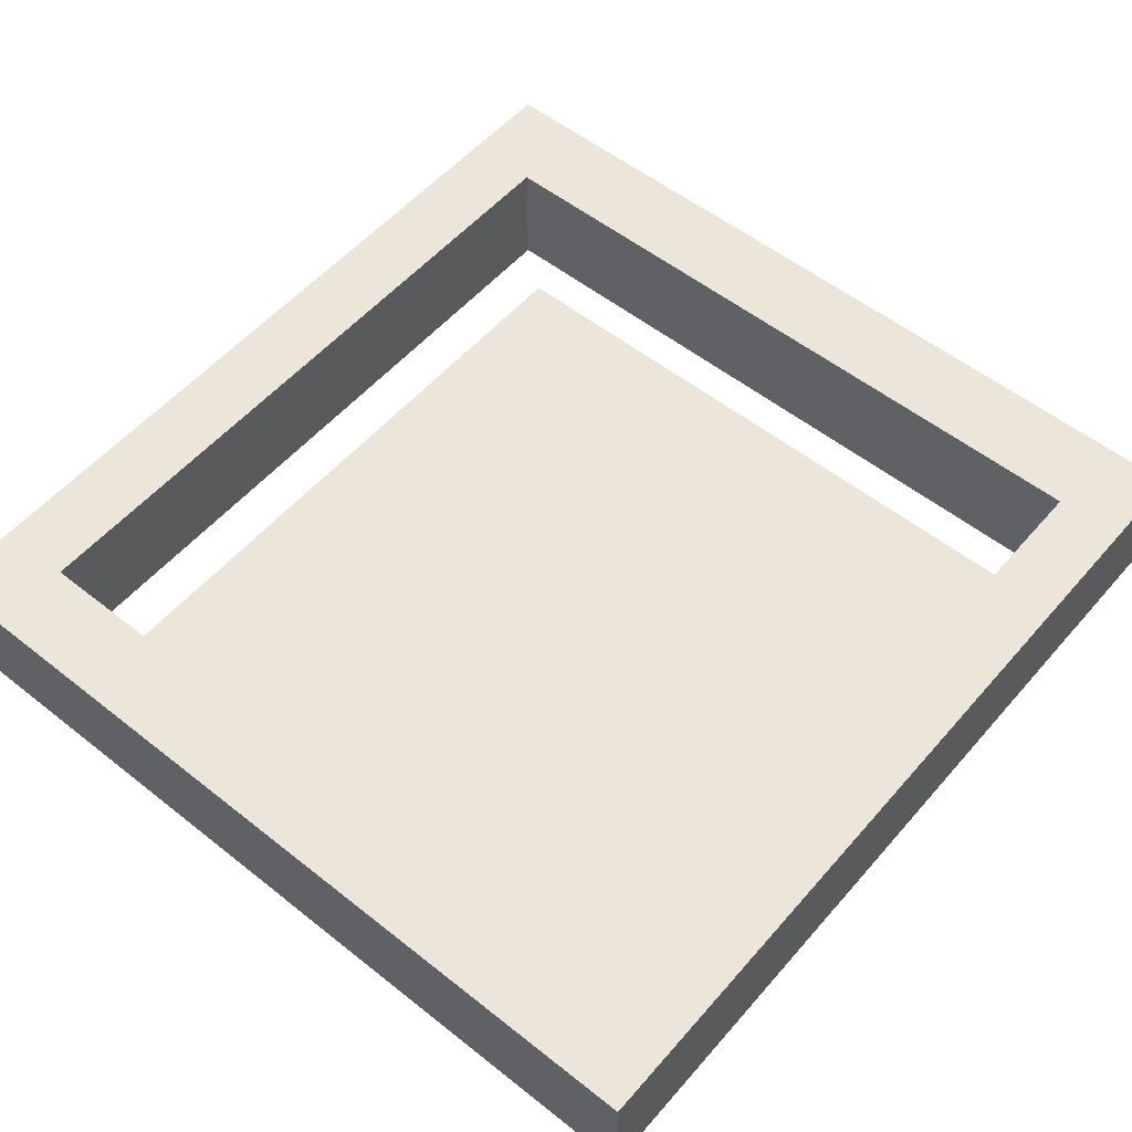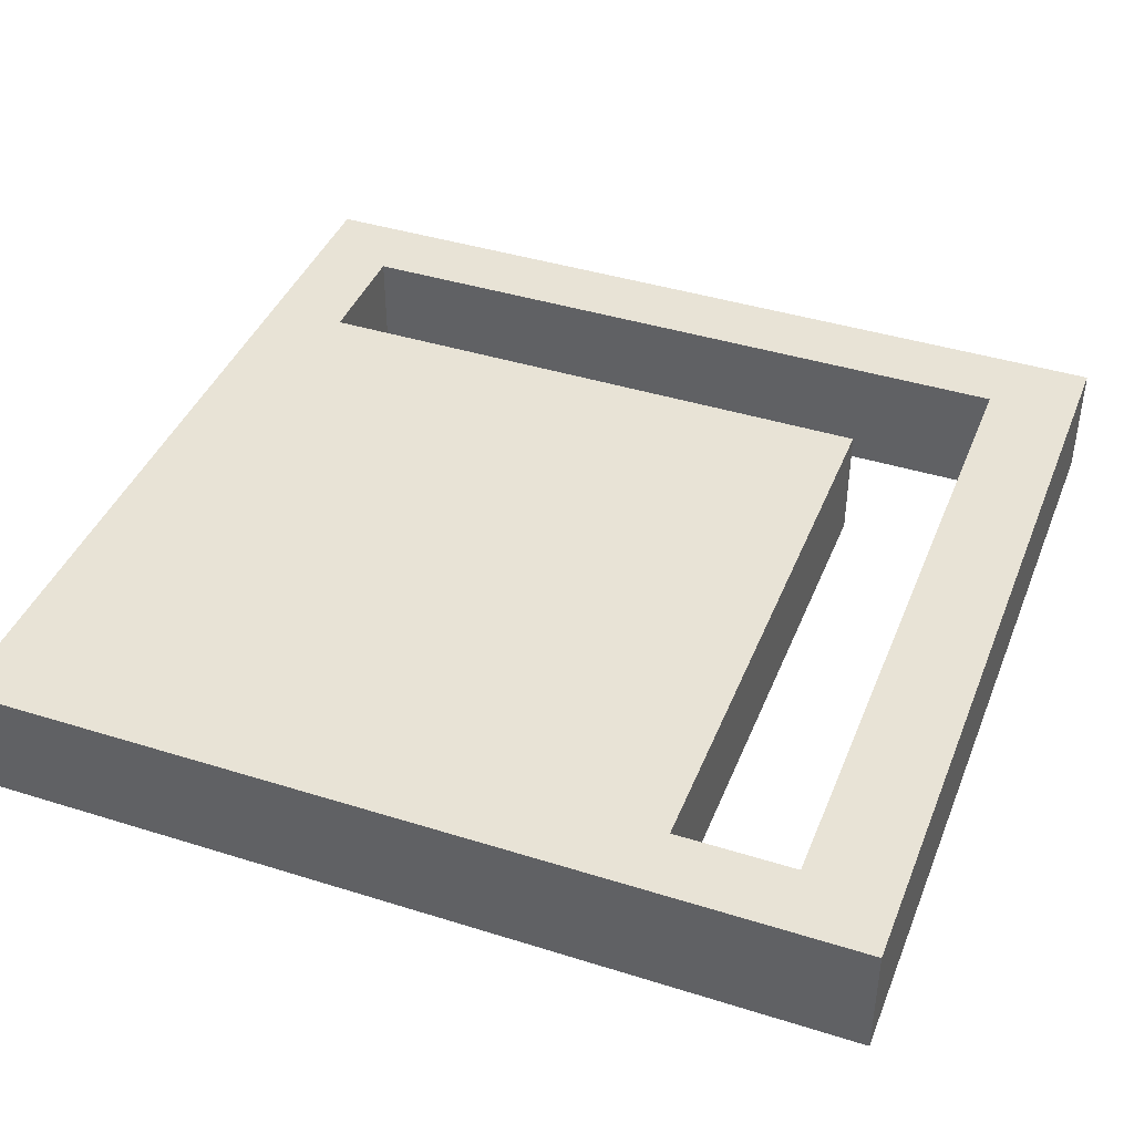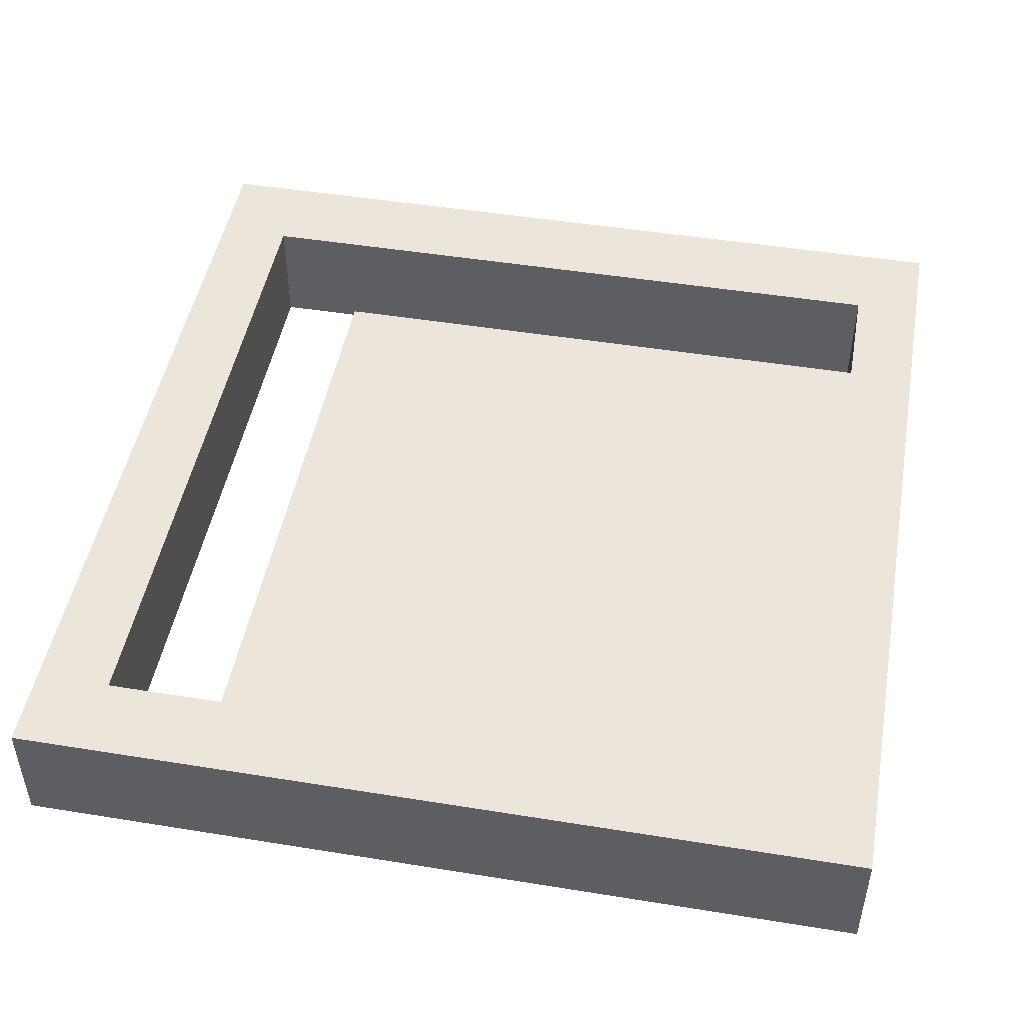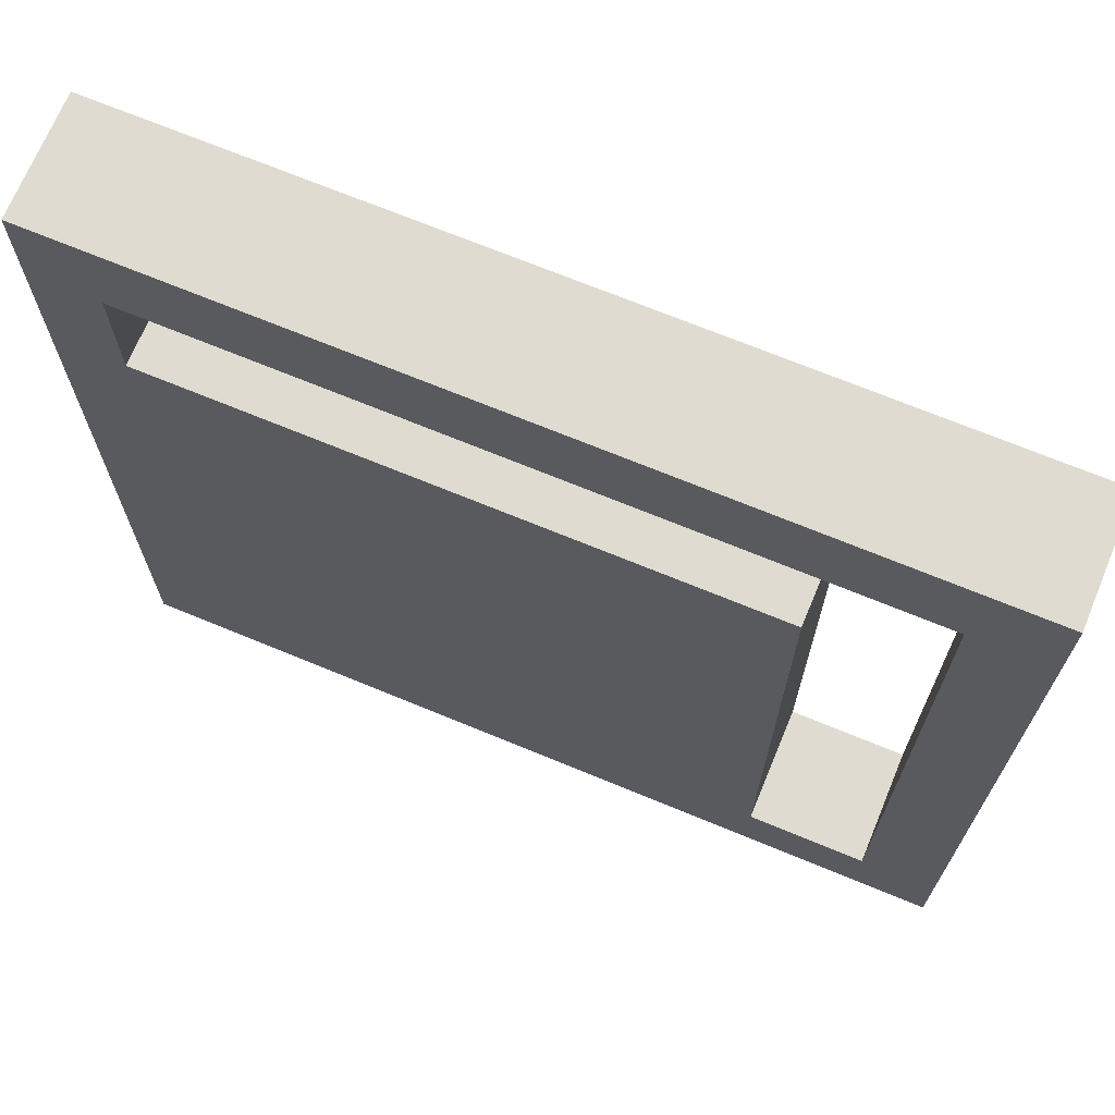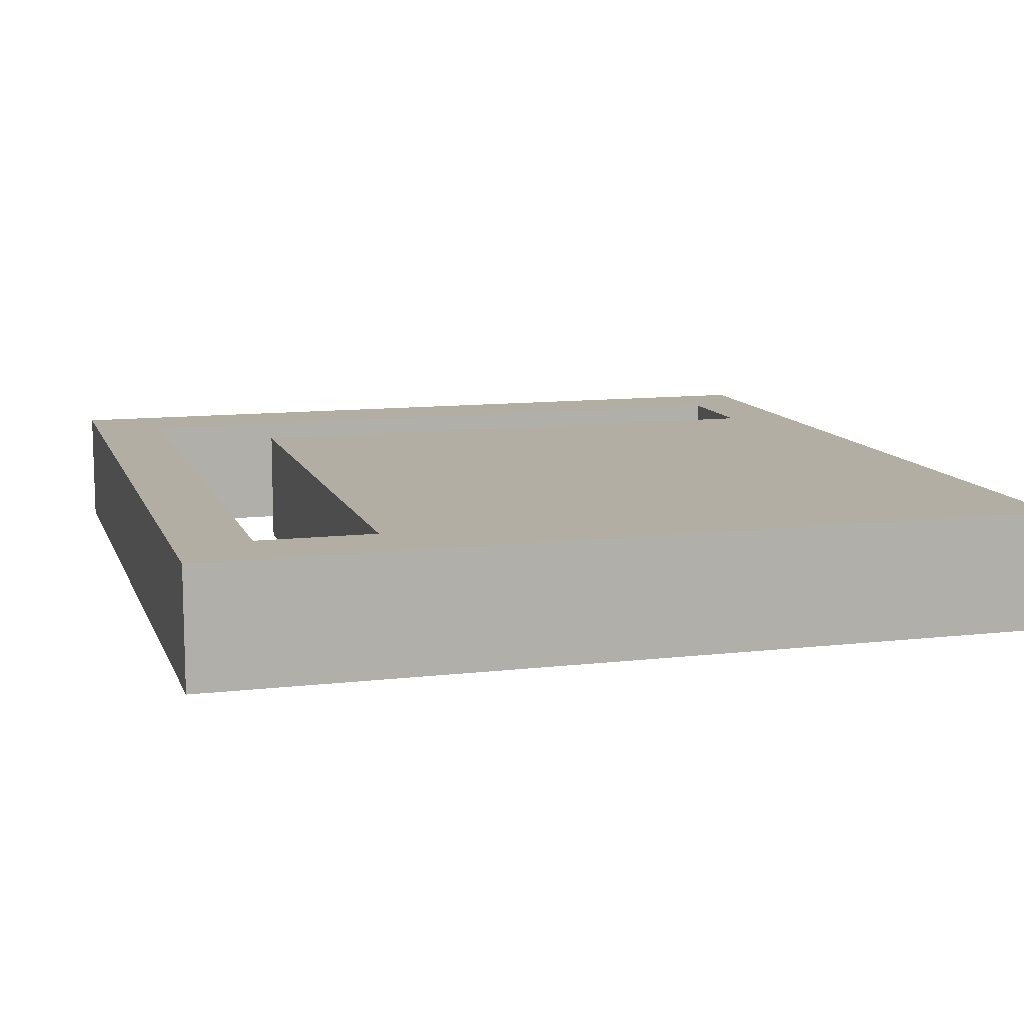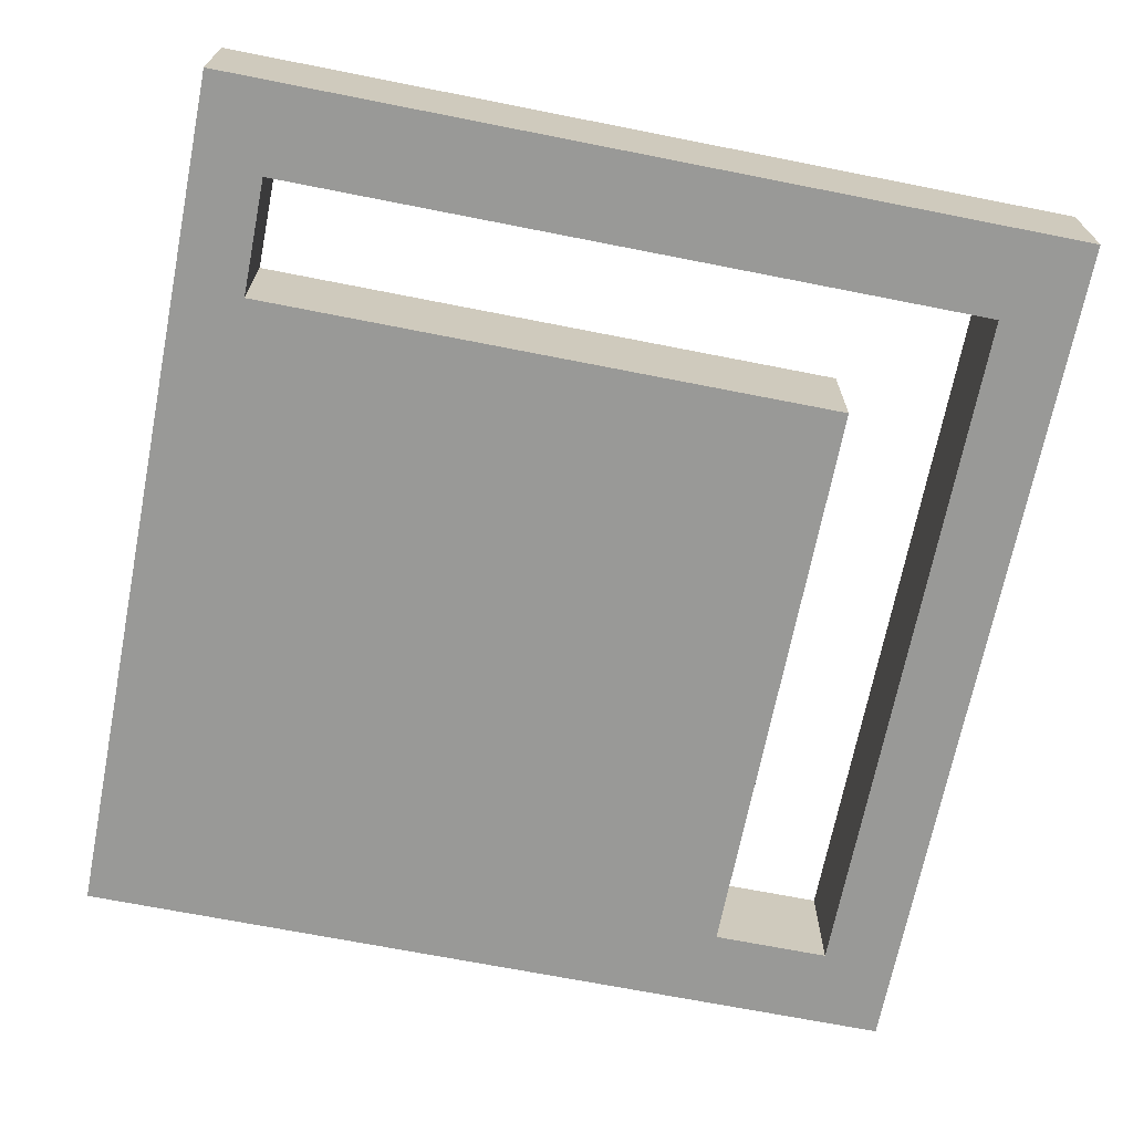
<metadata>
{"format":"obj","ext":"obj","renderer":"f3d","projection":"perspective","resolution":1024,"background":"white","views":[{"elev":54.6,"azim":40.0,"up":"+Z"},{"elev":41.4,"azim":110.8,"up":"+Z"},{"elev":47.9,"azim":10.3,"up":"+Z"},{"elev":69.9,"azim":-157.5,"up":"+Y"},{"elev":11.0,"azim":-16.1,"up":"+Z"},{"elev":-68.8,"azim":168.8,"up":"+Z"}]}
</metadata>
<code>
g Mesh1 corridoorworld1 Model
v 18 15 6.104e-15
v 3 3.61e-16 3.61e-16
v 3 15 6.104e-15
f 1 2 3
v 19.73 -2.037 -4.188e-16
f 4 2 1
v 0 3.61e-16 3.61e-16
f 4 5 2
v -1.907 -2.037 -4.188e-16
f 6 5 4
v 0 18 7.252e-15
f 5 6 7
v -1.907 20.27 8.123e-15
f 8 7 6
v 19.73 20.27 8.123e-15
f 7 8 9
v -1.907 20.27 3
v 19.73 20.27 3
f 9 8 10 11
v -1.907 -2.037 3
f 8 6 12 10
v 19.73 -2.037 3
f 6 4 13 12
f 4 9 11 13
f 4 1 9
v 18 18 7.252e-15
f 14 9 1
f 7 9 14
v 18 18 3
v 0 18 3
f 7 14 15 16
v 18 15 3
f 14 1 17 15
v 3 15 3
f 1 3 18 17
v 3 -7.219e-16 3
f 3 2 19 18
v 0 -7.219e-16 3
f 2 5 20 19
f 5 7 16 20
f 16 10 20
f 10 16 11
f 11 16 15
f 11 15 13
f 17 13 15
f 18 13 17
f 19 13 18
f 20 13 19
f 20 12 13
f 12 20 10

</code>
